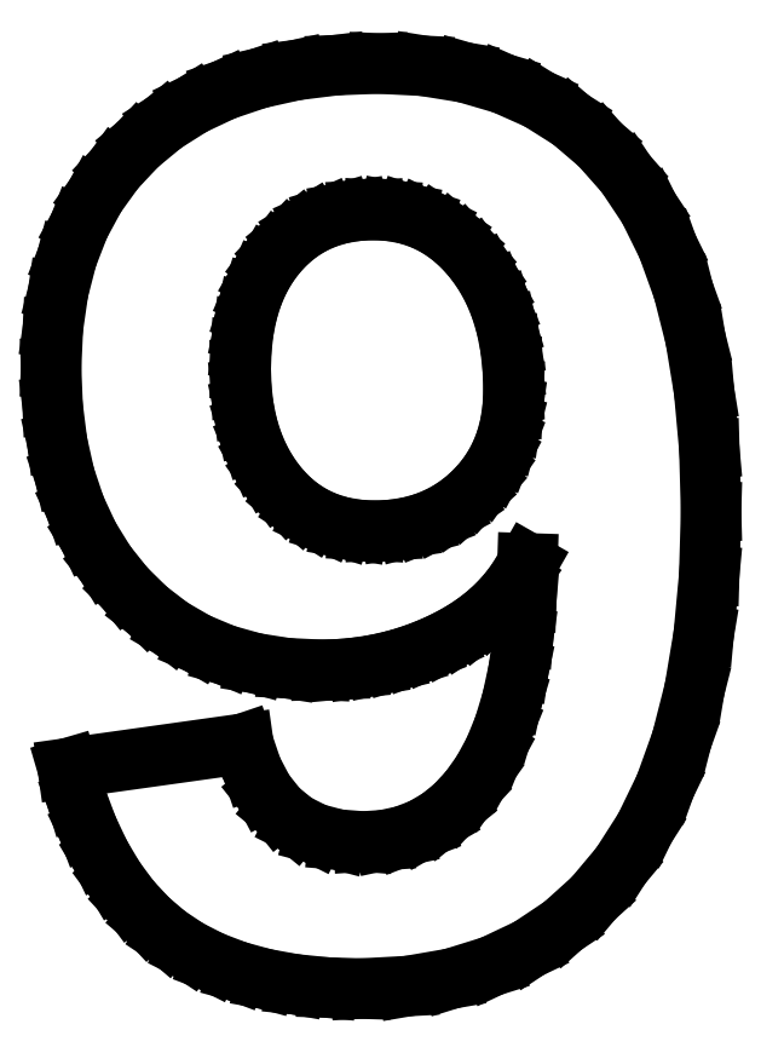
<metadata>
{"format":"dxf","ext":"dxf","renderer":"ezdxf+matplotlib","layout":"modelspace","background":"white","min_lineweight":24,"dpi":150}
</metadata>
<code>
0
SECTION
2
ENTITIES
0
LINE
8
0
10
3.239
20
-87.26
11
7.461
21
-86.53
0
LINE
8
0
10
7.461
20
-86.53
11
11.37
21
-85.31
0
LINE
8
0
10
11.37
20
-85.31
11
14.96
21
-83.61
0
LINE
8
0
10
14.96
20
-83.61
11
18.24
21
-81.42
0
LINE
8
0
10
18.24
20
-81.42
11
21.21
21
-78.74
0
LINE
8
0
10
21.21
20
-78.74
11
23.86
21
-75.58
0
LINE
8
0
10
23.86
20
-75.58
11
26.18
21
-71.96
0
LINE
8
0
10
26.18
20
-71.96
11
28.14
21
-67.92
0
LINE
8
0
10
28.14
20
-67.92
11
29.74
21
-63.45
0
LINE
8
0
10
29.74
20
-63.45
11
30.99
21
-58.55
0
LINE
8
0
10
30.99
20
-58.55
11
31.88
21
-53.23
0
LINE
8
0
10
31.88
20
-53.23
11
32.41
21
-47.48
0
LINE
8
0
10
32.41
20
-47.48
11
32.59
21
-41.31
0
LINE
8
0
10
32.59
20
-41.31
11
32.42
21
-35.26
0
LINE
8
0
10
32.42
20
-35.26
11
31.92
21
-29.68
0
LINE
8
0
10
31.92
20
-29.68
11
31.07
21
-24.55
0
LINE
8
0
10
31.07
20
-24.55
11
29.9
21
-19.89
0
LINE
8
0
10
29.9
20
-19.89
11
28.38
21
-15.68
0
LINE
8
0
10
28.38
20
-15.68
11
26.53
21
-11.93
0
LINE
8
0
10
26.53
20
-11.93
11
24.34
21
-8.649
0
LINE
8
0
10
24.34
20
-8.649
11
21.83
21
-5.812
0
LINE
8
0
10
21.83
20
-5.812
11
19.02
21
-3.411
0
LINE
8
0
10
19.02
20
-3.411
11
15.9
21
-1.447
0
LINE
8
0
10
15.9
20
-1.447
11
12.48
21
0.08112
0
LINE
8
0
10
12.48
20
0.08112
11
8.75
21
1.172
0
LINE
8
0
10
8.75
20
1.172
11
4.716
21
1.827
0
LINE
8
0
10
4.716
20
1.827
11
0.3774
21
2.045
0
LINE
8
0
10
0.3774
20
2.045
11
-3.759
21
1.885
0
LINE
8
0
10
-3.759
20
1.885
11
-7.627
21
1.404
0
LINE
8
0
10
-7.627
20
1.404
11
-11.23
21
0.6018
0
LINE
8
0
10
-11.23
20
0.6018
11
-14.56
21
-0.521
0
LINE
8
0
10
-14.56
20
-0.521
11
-17.62
21
-1.965
0
LINE
8
0
10
-17.62
20
-1.965
11
-20.42
21
-3.729
0
LINE
8
0
10
-20.42
20
-3.729
11
-22.94
21
-5.814
0
LINE
8
0
10
-22.94
20
-5.814
11
-25.16
21
-8.179
0
LINE
8
0
10
-25.16
20
-8.179
11
-27.04
21
-10.78
0
LINE
8
0
10
-27.04
20
-10.78
11
-28.58
21
-13.63
0
LINE
8
0
10
-28.58
20
-13.63
11
-29.78
21
-16.71
0
LINE
8
0
10
-29.78
20
-16.71
11
-30.63
21
-20.03
0
LINE
8
0
10
-30.63
20
-20.03
11
-31.15
21
-23.59
0
LINE
8
0
10
-31.15
20
-23.59
11
-31.32
21
-27.4
0
LINE
8
0
10
-31.32
20
-27.4
11
-31.17
21
-31.11
0
LINE
8
0
10
-31.17
20
-31.11
11
-30.73
21
-34.61
0
LINE
8
0
10
-30.73
20
-34.61
11
-30
21
-37.87
0
LINE
8
0
10
-30
20
-37.87
11
-28.98
21
-40.92
0
LINE
8
0
10
-28.98
20
-40.92
11
-27.67
21
-43.74
0
LINE
8
0
10
-27.67
20
-43.74
11
-26.06
21
-46.34
0
LINE
8
0
10
-26.06
20
-46.34
11
-24.17
21
-48.72
0
LINE
8
0
10
-24.17
20
-48.72
11
-22.03
21
-50.82
0
LINE
8
0
10
-22.03
20
-50.82
11
-19.7
21
-52.6
0
LINE
8
0
10
-19.7
20
-52.6
11
-17.19
21
-54.06
0
LINE
8
0
10
-17.19
20
-54.06
11
-14.48
21
-55.19
0
LINE
8
0
10
-14.48
20
-55.19
11
-11.58
21
-56
0
LINE
8
0
10
-11.58
20
-56
11
-8.5
21
-56.48
0
LINE
8
0
10
-8.5
20
-56.48
11
-5.227
21
-56.64
0
LINE
8
0
10
-5.227
20
-56.64
11
-3.404
21
-56.59
0
LINE
8
0
10
-3.404
20
-56.59
11
-1.617
21
-56.42
0
LINE
8
0
10
-1.617
20
-56.42
11
0.1353
21
-56.14
0
LINE
8
0
10
0.1353
20
-56.14
11
1.852
21
-55.75
0
LINE
8
0
10
1.852
20
-55.75
11
3.533
21
-55.25
0
LINE
8
0
10
3.533
20
-55.25
11
5.178
21
-54.63
0
LINE
8
0
10
5.178
20
-54.63
11
6.788
21
-53.9
0
LINE
8
0
10
6.788
20
-53.9
11
8.316
21
-53.08
0
LINE
8
0
10
8.316
20
-53.08
11
9.717
21
-52.17
0
LINE
8
0
10
9.717
20
-52.17
11
10.99
21
-51.17
0
LINE
8
0
10
10.99
20
-51.17
11
12.14
21
-50.09
0
LINE
8
0
10
12.14
20
-50.09
11
13.15
21
-48.93
0
LINE
8
0
10
13.15
20
-48.93
11
14.04
21
-47.67
0
LINE
8
0
10
14.04
20
-47.67
11
14.81
21
-46.34
0
LINE
8
0
10
14.81
20
-46.34
11
14.69
21
-50.04
0
LINE
8
0
10
14.69
20
-50.04
11
14.4
21
-53.48
0
LINE
8
0
10
14.4
20
-53.48
11
13.95
21
-56.64
0
LINE
8
0
10
13.95
20
-56.64
11
13.33
21
-59.52
0
LINE
8
0
10
13.33
20
-59.52
11
12.54
21
-62.14
0
LINE
8
0
10
12.54
20
-62.14
11
11.58
21
-64.47
0
LINE
8
0
10
11.58
20
-64.47
11
10.46
21
-66.53
0
LINE
8
0
10
10.46
20
-66.53
11
9.19
21
-68.32
0
LINE
8
0
10
9.19
20
-68.32
11
7.793
21
-69.83
0
LINE
8
0
10
7.793
20
-69.83
11
6.269
21
-71.07
0
LINE
8
0
10
6.269
20
-71.07
11
4.617
21
-72.03
0
LINE
8
0
10
4.617
20
-72.03
11
2.838
21
-72.71
0
LINE
8
0
10
2.838
20
-72.71
11
0.9307
21
-73.13
0
LINE
8
0
10
0.9307
20
-73.13
11
-1.104
21
-73.26
0
LINE
8
0
10
-1.104
20
-73.26
11
-3.565
21
-73.07
0
LINE
8
0
10
-3.565
20
-73.07
11
-5.758
21
-72.49
0
LINE
8
0
10
-5.758
20
-72.49
11
-7.683
21
-71.52
0
LINE
8
0
10
-7.683
20
-71.52
11
-9.34
21
-70.17
0
LINE
8
0
10
-9.34
20
-70.17
11
-10.73
21
-68.43
0
LINE
8
0
10
-10.73
20
-68.43
11
-11.85
21
-66.31
0
LINE
8
0
10
-11.85
20
-66.31
11
-12.7
21
-63.79
0
LINE
8
0
10
-12.7
20
-63.79
11
-29.71
21
-66.18
0
LINE
8
0
10
-29.71
20
-66.18
11
-28.82
21
-69.22
0
LINE
8
0
10
-28.82
20
-69.22
11
-27.76
21
-72.02
0
LINE
8
0
10
-27.76
20
-72.02
11
-26.55
21
-74.58
0
LINE
8
0
10
-26.55
20
-74.58
11
-25.17
21
-76.89
0
LINE
8
0
10
-25.17
20
-76.89
11
-23.64
21
-78.97
0
LINE
8
0
10
-23.64
20
-78.97
11
-21.94
21
-80.79
0
LINE
8
0
10
-21.94
20
-80.79
11
-20.08
21
-82.38
0
LINE
8
0
10
-20.08
20
-82.38
11
-18.03
21
-83.74
0
LINE
8
0
10
-18.03
20
-83.74
11
-15.77
21
-84.89
0
LINE
8
0
10
-15.77
20
-84.89
11
-13.3
21
-85.83
0
LINE
8
0
10
-13.3
20
-85.83
11
-10.62
21
-86.56
0
LINE
8
0
10
-10.62
20
-86.56
11
-7.721
21
-87.08
0
LINE
8
0
10
-7.721
20
-87.08
11
-4.615
21
-87.4
0
LINE
8
0
10
-4.615
20
-87.4
11
-1.297
21
-87.5
0
LINE
8
0
10
-1.297
20
-87.5
11
3.239
21
-87.26
0
LINE
8
0
10
-1.652
20
-43.09
11
-3.198
21
-42.82
0
LINE
8
0
10
-3.198
20
-42.82
11
-4.645
21
-42.38
0
LINE
8
0
10
-4.645
20
-42.38
11
-5.993
21
-41.76
0
LINE
8
0
10
-5.993
20
-41.76
11
-7.243
21
-40.96
0
LINE
8
0
10
-7.243
20
-40.96
11
-8.394
21
-39.98
0
LINE
8
0
10
-8.394
20
-39.98
11
-9.447
21
-38.83
0
LINE
8
0
10
-9.447
20
-38.83
11
-10.38
21
-37.53
0
LINE
8
0
10
-10.38
20
-37.53
11
-11.17
21
-36.13
0
LINE
8
0
10
-11.17
20
-36.13
11
-11.81
21
-34.62
0
LINE
8
0
10
-11.81
20
-34.62
11
-12.31
21
-33.01
0
LINE
8
0
10
-12.31
20
-33.01
11
-12.67
21
-31.29
0
LINE
8
0
10
-12.67
20
-31.29
11
-12.89
21
-29.46
0
LINE
8
0
10
-12.89
20
-29.46
11
-12.96
21
-27.52
0
LINE
8
0
10
-12.96
20
-27.52
11
-12.89
21
-25.56
0
LINE
8
0
10
-12.89
20
-25.56
11
-12.67
21
-23.71
0
LINE
8
0
10
-12.67
20
-23.71
11
-12.31
21
-21.99
0
LINE
8
0
10
-12.31
20
-21.99
11
-11.81
21
-20.38
0
LINE
8
0
10
-11.81
20
-20.38
11
-11.17
21
-18.9
0
LINE
8
0
10
-11.17
20
-18.9
11
-10.38
21
-17.53
0
LINE
8
0
10
-10.38
20
-17.53
11
-9.447
21
-16.28
0
LINE
8
0
10
-9.447
20
-16.28
11
-8.395
21
-15.18
0
LINE
8
0
10
-8.395
20
-15.18
11
-7.248
21
-14.25
0
LINE
8
0
10
-7.248
20
-14.25
11
-6.005
21
-13.48
0
LINE
8
0
10
-6.005
20
-13.48
11
-4.666
21
-12.89
0
LINE
8
0
10
-4.666
20
-12.89
11
-3.231
21
-12.47
0
LINE
8
0
10
-3.231
20
-12.47
11
-1.7
21
-12.21
0
LINE
8
0
10
-1.7
20
-12.21
11
-0.07294
21
-12.13
0
LINE
8
0
10
-0.07294
20
-12.13
11
1.577
21
-12.23
0
LINE
8
0
10
1.577
20
-12.23
11
3.14
21
-12.52
0
LINE
8
0
10
3.14
20
-12.52
11
4.616
21
-13.01
0
LINE
8
0
10
4.616
20
-13.01
11
6.006
21
-13.69
0
LINE
8
0
10
6.006
20
-13.69
11
7.309
21
-14.58
0
LINE
8
0
10
7.309
20
-14.58
11
8.525
21
-15.65
0
LINE
8
0
10
8.525
20
-15.65
11
9.654
21
-16.93
0
LINE
8
0
10
9.654
20
-16.93
11
10.66
21
-18.36
0
LINE
8
0
10
10.66
20
-18.36
11
11.52
21
-19.92
0
LINE
8
0
10
11.52
20
-19.92
11
12.21
21
-21.6
0
LINE
8
0
10
12.21
20
-21.6
11
12.76
21
-23.41
0
LINE
8
0
10
12.76
20
-23.41
11
13.14
21
-25.34
0
LINE
8
0
10
13.14
20
-25.34
11
13.38
21
-27.4
0
LINE
8
0
10
13.38
20
-27.4
11
13.46
21
-29.59
0
LINE
8
0
10
13.46
20
-29.59
11
13.38
21
-31.27
0
LINE
8
0
10
13.38
20
-31.27
11
13.14
21
-32.86
0
LINE
8
0
10
13.14
20
-32.86
11
12.76
21
-34.36
0
LINE
8
0
10
12.76
20
-34.36
11
12.21
21
-35.76
0
LINE
8
0
10
12.21
20
-35.76
11
11.52
21
-37.07
0
LINE
8
0
10
11.52
20
-37.07
11
10.66
21
-38.29
0
LINE
8
0
10
10.66
20
-38.29
11
9.654
21
-39.41
0
LINE
8
0
10
9.654
20
-39.41
11
8.526
21
-40.41
0
LINE
8
0
10
8.526
20
-40.41
11
7.314
21
-41.26
0
LINE
8
0
10
7.314
20
-41.26
11
6.018
21
-41.95
0
LINE
8
0
10
6.018
20
-41.95
11
4.637
21
-42.49
0
LINE
8
0
10
4.637
20
-42.49
11
3.173
21
-42.87
0
LINE
8
0
10
3.173
20
-42.87
11
1.624
21
-43.1
0
LINE
8
0
10
1.624
20
-43.1
11
-0.008331
21
-43.18
0
LINE
8
0
10
-0.008331
20
-43.18
11
-1.652
21
-43.09
0
ENDSEC
0
EOF

</code>
